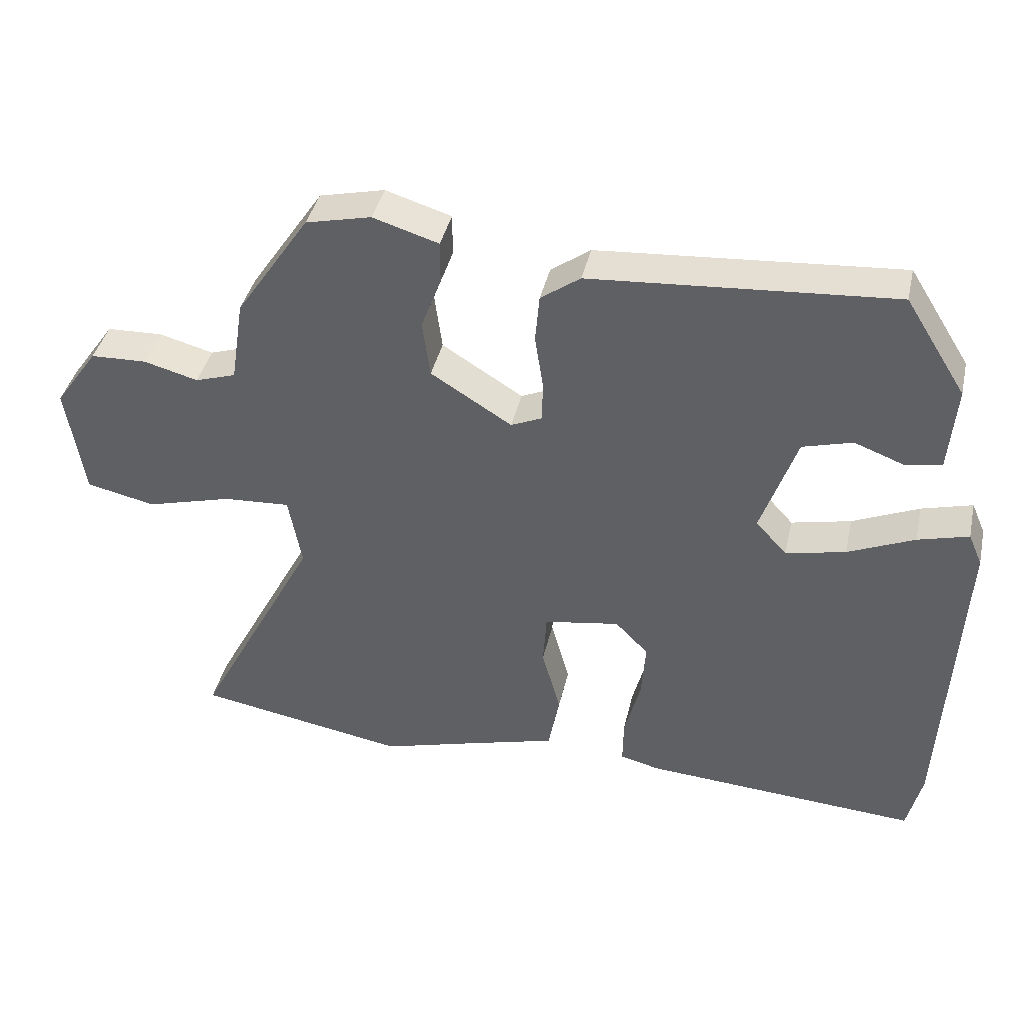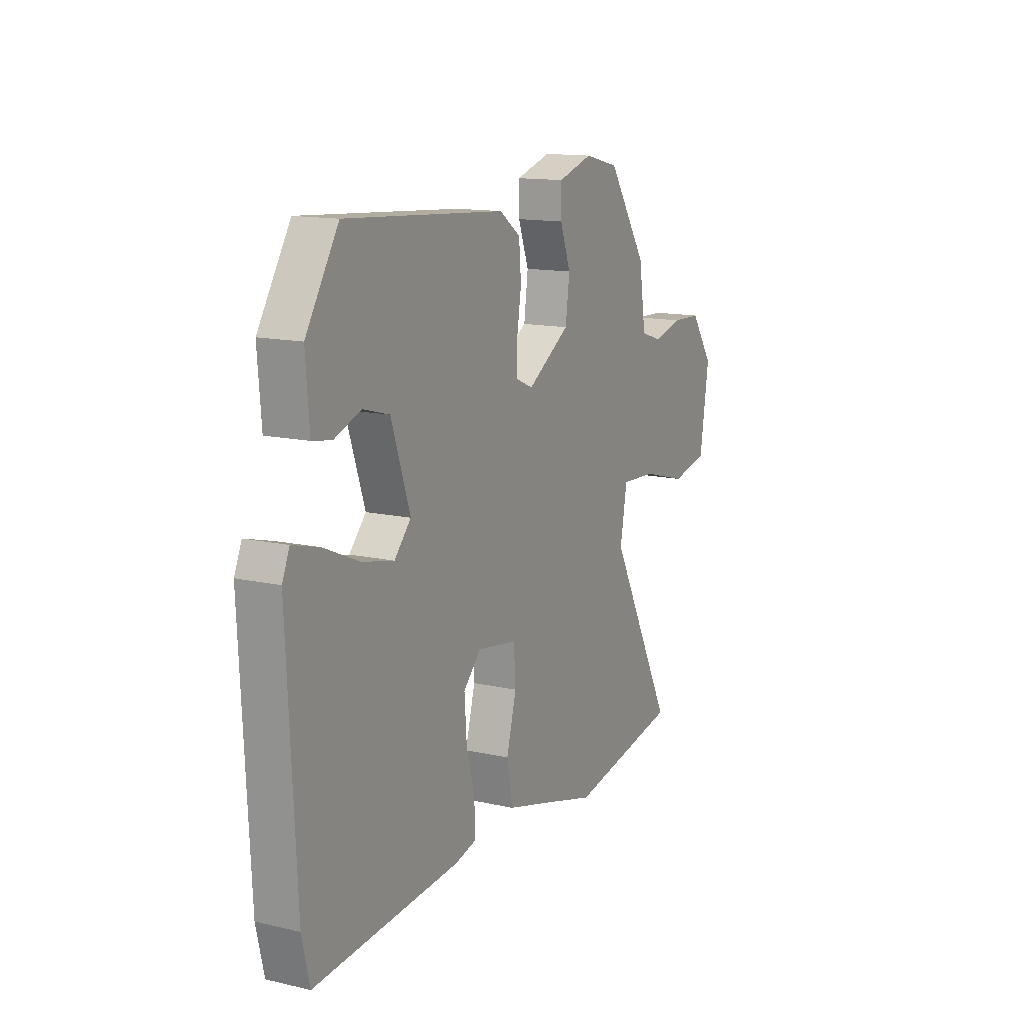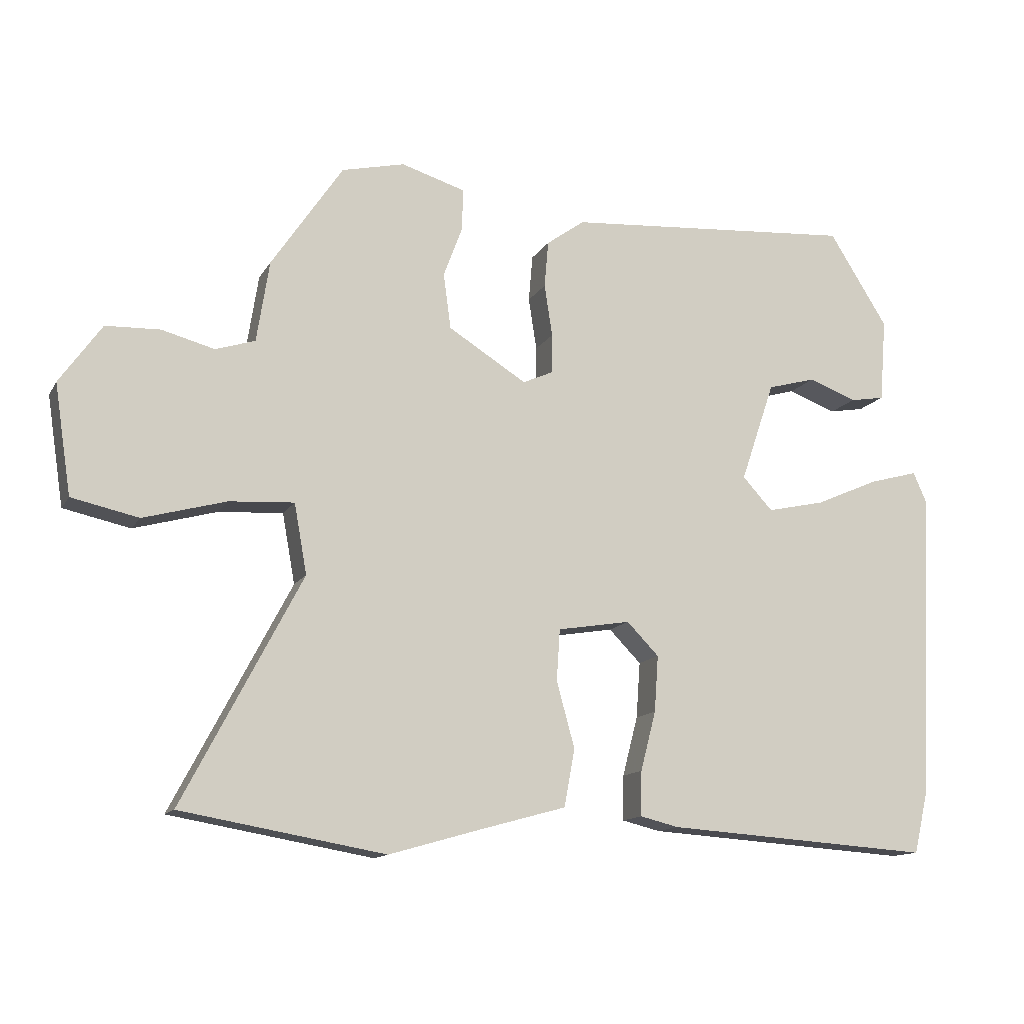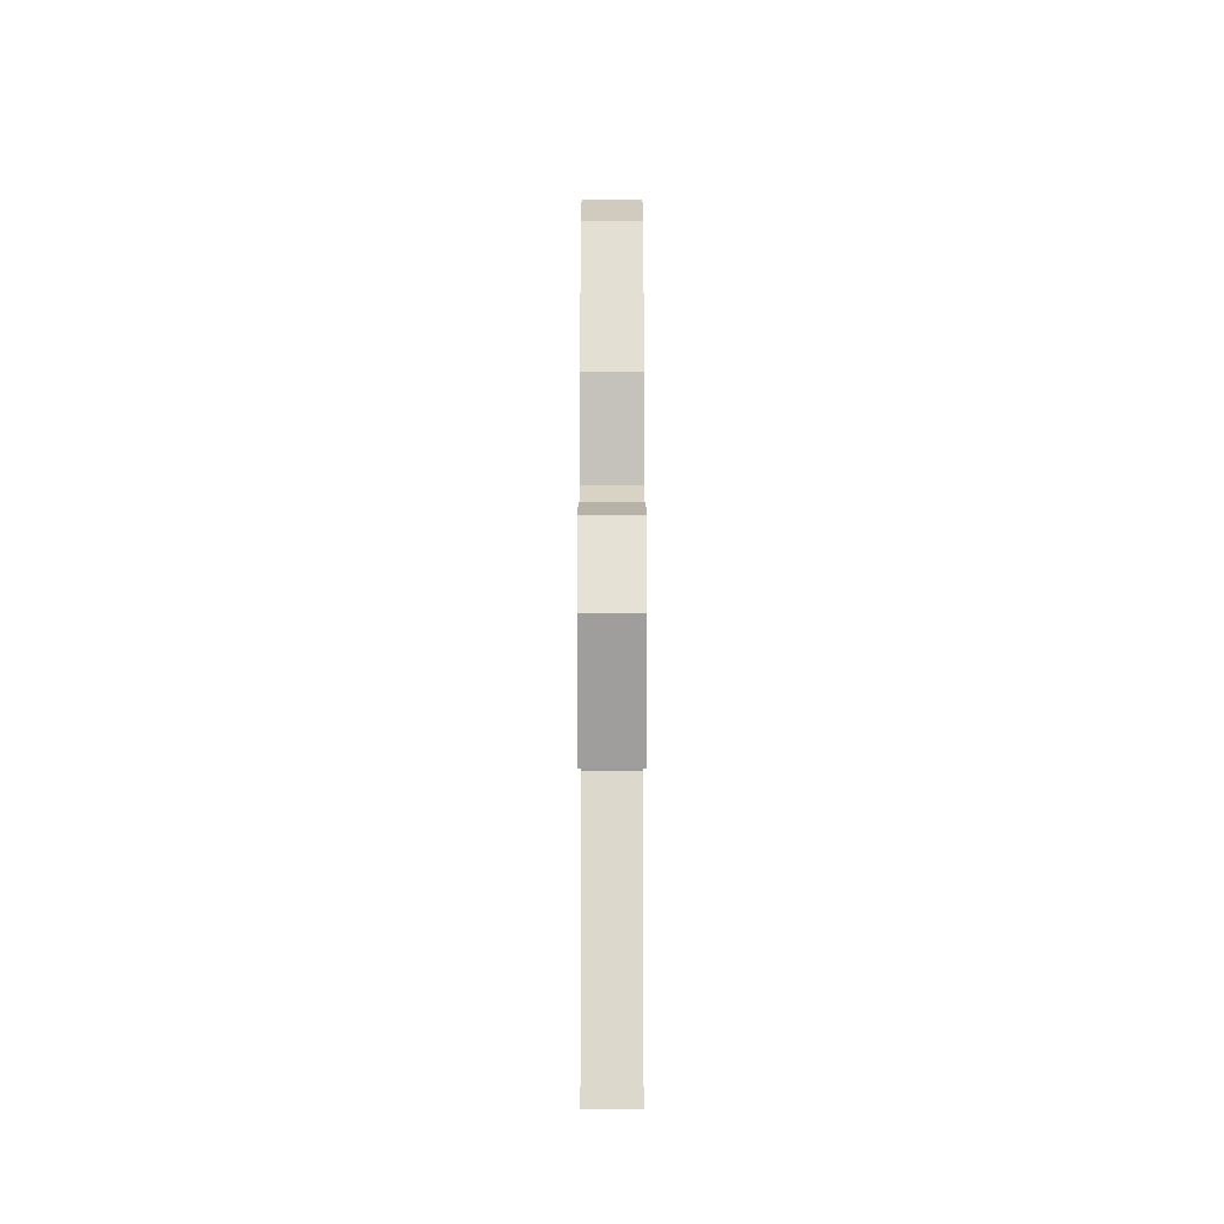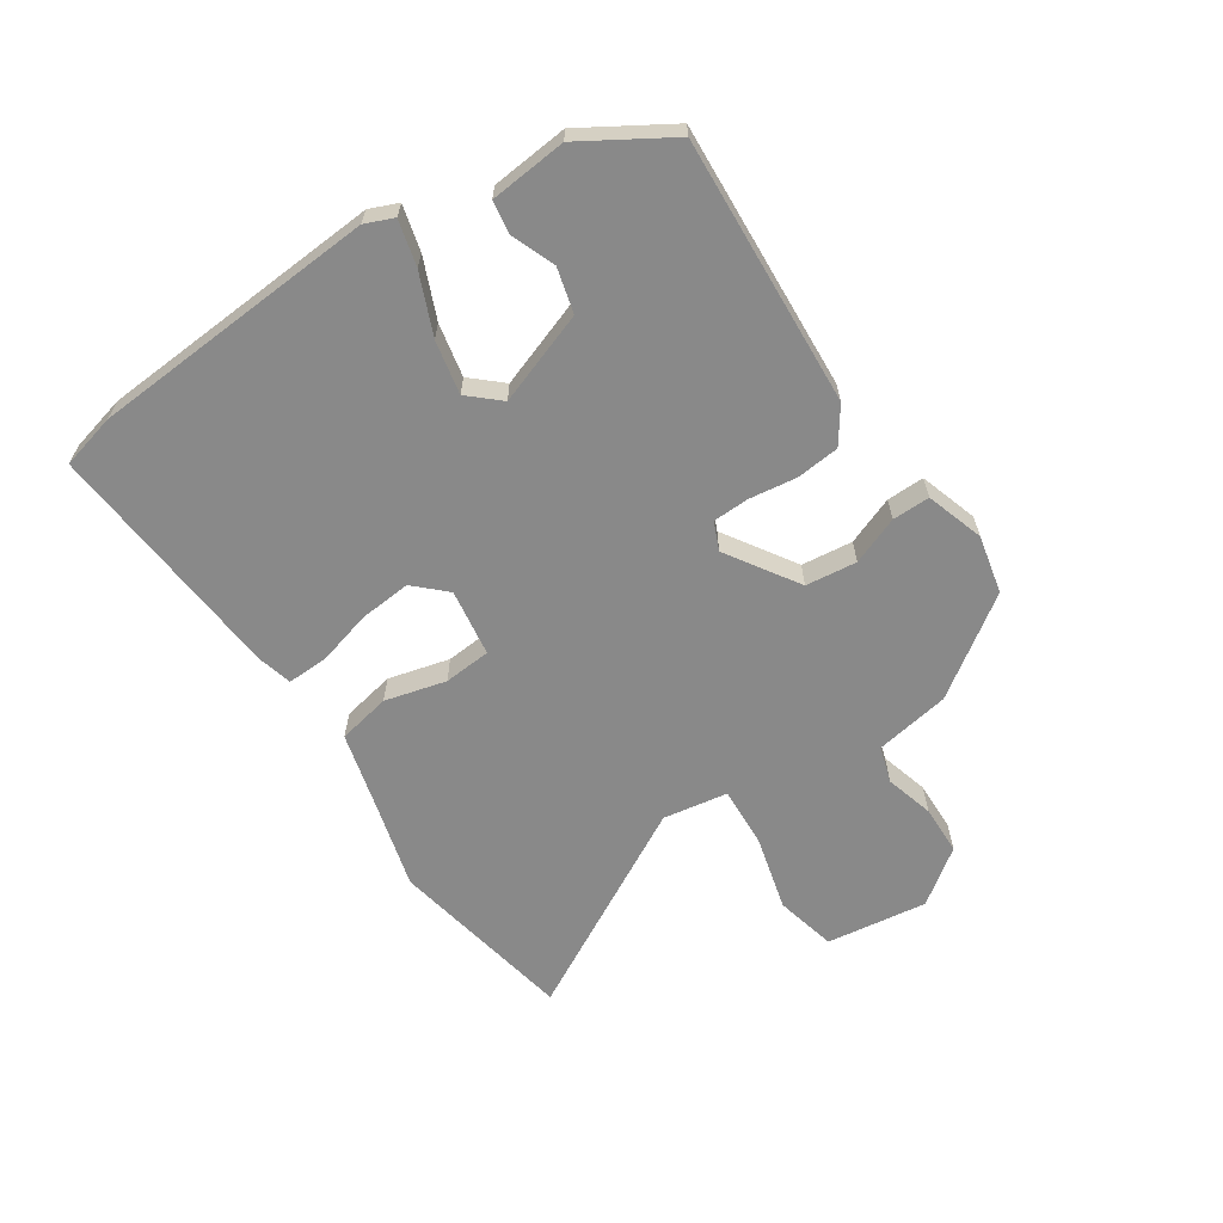
<metadata>
{"format":"obj","ext":"obj","renderer":"f3d","projection":"perspective","resolution":1024,"background":"white","views":[{"elev":40.4,"azim":-167.3,"up":"+Z"},{"elev":13.8,"azim":-63.1,"up":"+Z"},{"elev":-13.2,"azim":160.3,"up":"+Z"},{"elev":10.4,"azim":90.0,"up":"+Z"},{"elev":-63.2,"azim":-55.5,"up":"+Y"}]}
</metadata>
<code>
v 0.428 0.07 0.487
v 0.535 0.07 0.328
v 0.554 0.07 0.206
v 0.613 0.07 0.187
v 0.692 0.07 0.208
v 0.773 0.07 0.205
v 0.836 0.07 0.116
v 0.811 0.07 -0.048
v 0.711 0.07 -0.07
v 0.587 0.07 -0.036
v 0.49 0.07 -0.03
v 0.471 0.07 -0.135
v 0.649 0.07 -0.474
v 0.344 0.07 -0.527
v 0.208 0.07 -0.488
v 0.078 0.07 -0.452
v 0.062 0.07 -0.366
v 0.089 0.07 -0.267
v 0.084 0.07 -0.19
v -0.025 0.07 -0.172
v -0.073 0.07 -0.221
v -0.067 0.07 -0.305
v -0.044 0.07 -0.394
v -0.043 0.07 -0.461
v -0.1 0.07 -0.475
v -0.499 0.07 -0.502
v -0.52 0.07 -0.412
v -0.543 0.07 0.054
v -0.523 0.07 0.1
v -0.45 0.07 0.08
v -0.354 0.07 0.038
v -0.268 0.07 0.019
v -0.223 0.07 0.068
v -0.274 0.07 0.218
v -0.346 0.07 0.238
v -0.418 0.07 0.211
v -0.47 0.07 0.22
v -0.48 0.07 0.345
v -0.392 0.07 0.485
v 0.043 0.07 0.453
v 0.1 0.07 0.412
v 0.106 0.07 0.342
v 0.094 0.07 0.264
v 0.095 0.07 0.205
v 0.14 0.07 0.185
v 0.257 0.07 0.258
v 0.268 0.07 0.341
v 0.239 0.07 0.419
v 0.239 0.07 0.48
v 0.334 0.07 0.509
v 0.428 0 0.487
v 0.535 0 0.328
v 0.554 0 0.206
v 0.613 0 0.187
v 0.692 0 0.208
v 0.773 0 0.205
v 0.836 0 0.116
v 0.811 0 -0.048
v 0.711 0 -0.07
v 0.587 0 -0.036
v 0.49 0 -0.03
v 0.471 0 -0.135
v 0.649 0 -0.474
v 0.344 0 -0.527
v 0.208 0 -0.488
v 0.078 0 -0.452
v 0.062 0 -0.366
v 0.089 0 -0.267
v 0.084 0 -0.19
v -0.025 0 -0.172
v -0.073 0 -0.221
v -0.067 0 -0.305
v -0.044 0 -0.394
v -0.043 0 -0.461
v -0.1 0 -0.475
v -0.499 0 -0.502
v -0.52 0 -0.412
v -0.543 0 0.054
v -0.523 0 0.1
v -0.45 0 0.08
v -0.354 0 0.038
v -0.268 0 0.019
v -0.223 0 0.068
v -0.274 0 0.218
v -0.346 0 0.238
v -0.418 0 0.211
v -0.47 0 0.22
v -0.48 0 0.345
v -0.392 0 0.485
v 0.043 0 0.453
v 0.1 0 0.412
v 0.106 0 0.342
v 0.094 0 0.264
v 0.095 0 0.205
v 0.14 0 0.185
v 0.257 0 0.258
v 0.268 0 0.341
v 0.239 0 0.419
v 0.239 0 0.48
v 0.334 0 0.509
f 47 48 49 50
f 46 47 50 1
f 40 41 42 43
f 40 43 44
f 39 40 44
f 38 39 44
f 35 36 37 38
f 34 35 38 44
f 33 34 44 45
f 28 29 30 31
f 28 31 32
f 27 28 32
f 22 23 24 25
f 21 22 25 26
f 20 21 26 27
f 15 16 17 18
f 15 18 19
f 12 13 14 15
f 11 12 15 19
f 7 8 9 10
f 7 10 11
f 4 5 6 7
f 4 7 11 19
f 46 1 2 3
f 45 46 3 4
f 20 27 32 33
f 20 33 45
f 4 19 20 45
f 100 99 98 97
f 51 100 97 96
f 93 92 91 90
f 94 93 90
f 94 90 89
f 94 89 88
f 88 87 86 85
f 94 88 85 84
f 95 94 84 83
f 81 80 79 78
f 82 81 78
f 82 78 77
f 75 74 73 72
f 76 75 72 71
f 77 76 71 70
f 68 67 66 65
f 69 68 65
f 65 64 63 62
f 69 65 62 61
f 60 59 58 57
f 61 60 57
f 57 56 55 54
f 69 61 57 54
f 53 52 51 96
f 54 53 96 95
f 83 82 77 70
f 95 83 70
f 95 70 69 54
f 1 51 52 2
f 2 52 53 3
f 3 53 54 4
f 4 54 55 5
f 5 55 56 6
f 6 56 57 7
f 7 57 58 8
f 8 58 59 9
f 9 59 60 10
f 10 60 61 11
f 11 61 62 12
f 12 62 63 13
f 13 63 64 14
f 14 64 65 15
f 15 65 66 16
f 16 66 67 17
f 17 67 68 18
f 18 68 69 19
f 19 69 70 20
f 20 70 71 21
f 21 71 72 22
f 22 72 73 23
f 23 73 74 24
f 24 74 75 25
f 25 75 76 26
f 26 76 77 27
f 27 77 78 28
f 28 78 79 29
f 29 79 80 30
f 30 80 81 31
f 31 81 82 32
f 32 82 83 33
f 33 83 84 34
f 34 84 85 35
f 35 85 86 36
f 36 86 87 37
f 37 87 88 38
f 38 88 89 39
f 39 89 90 40
f 40 90 91 41
f 41 91 92 42
f 42 92 93 43
f 43 93 94 44
f 44 94 95 45
f 45 95 96 46
f 46 96 97 47
f 47 97 98 48
f 48 98 99 49
f 49 99 100 50
f 50 100 51 1

</code>
